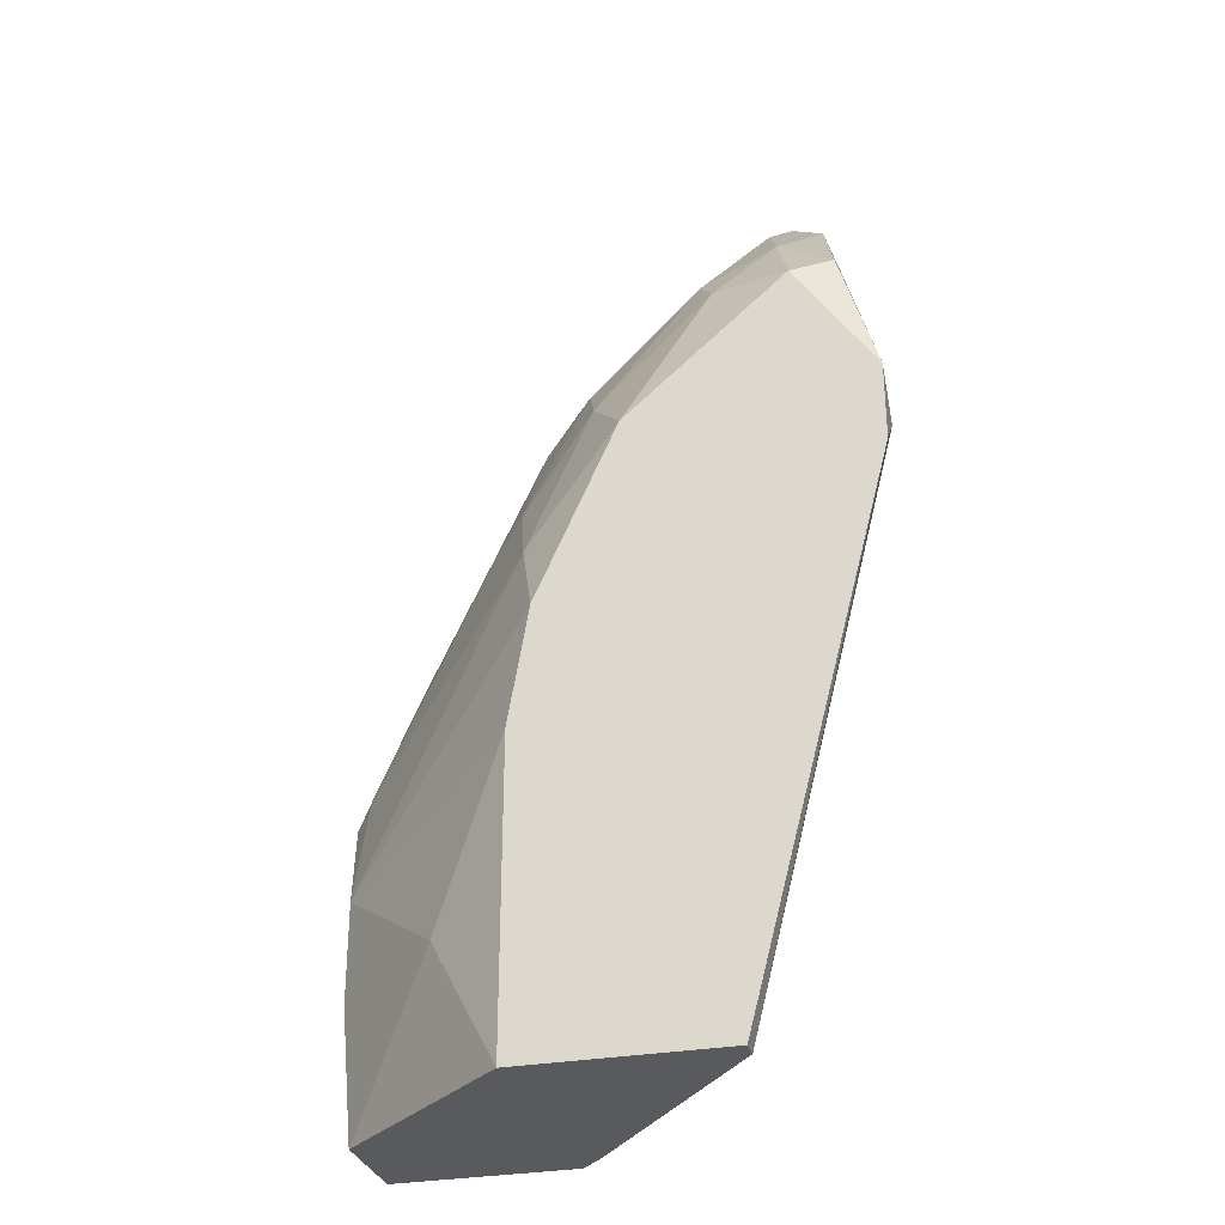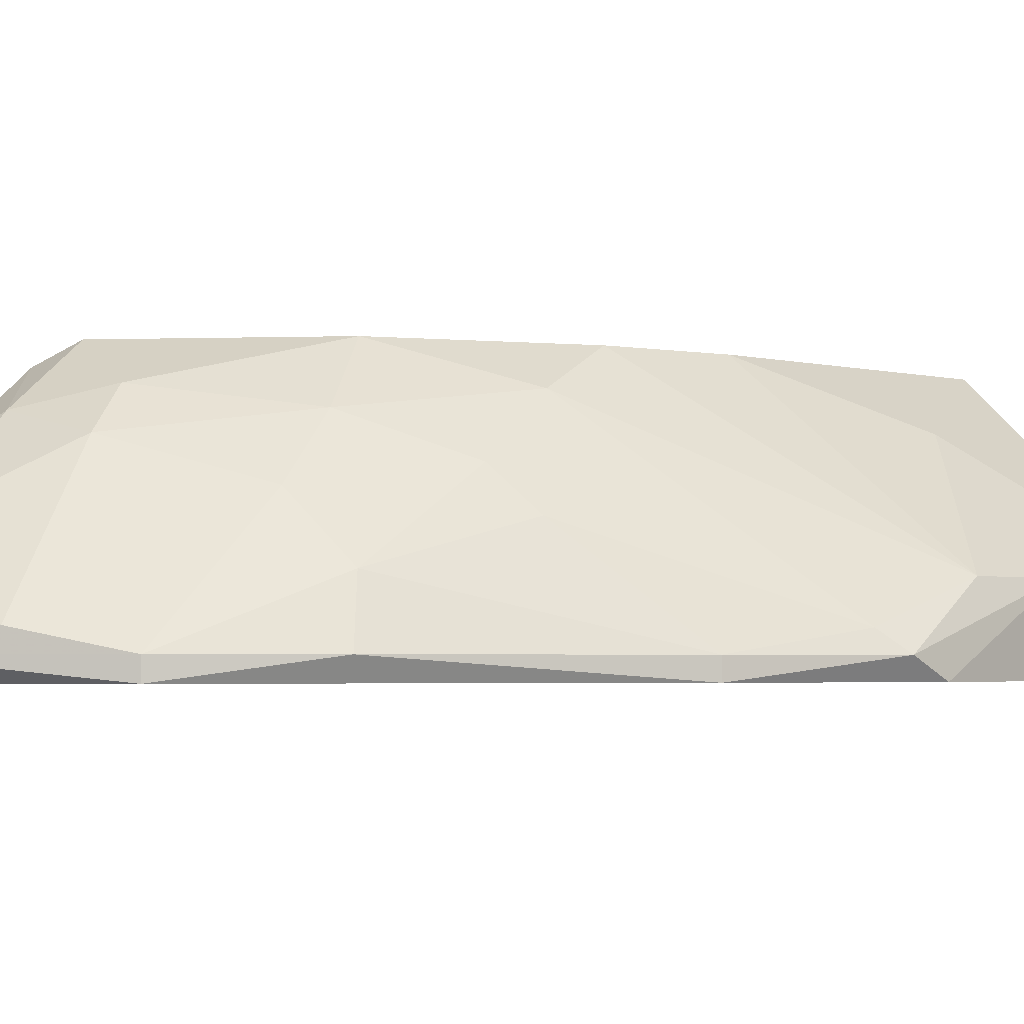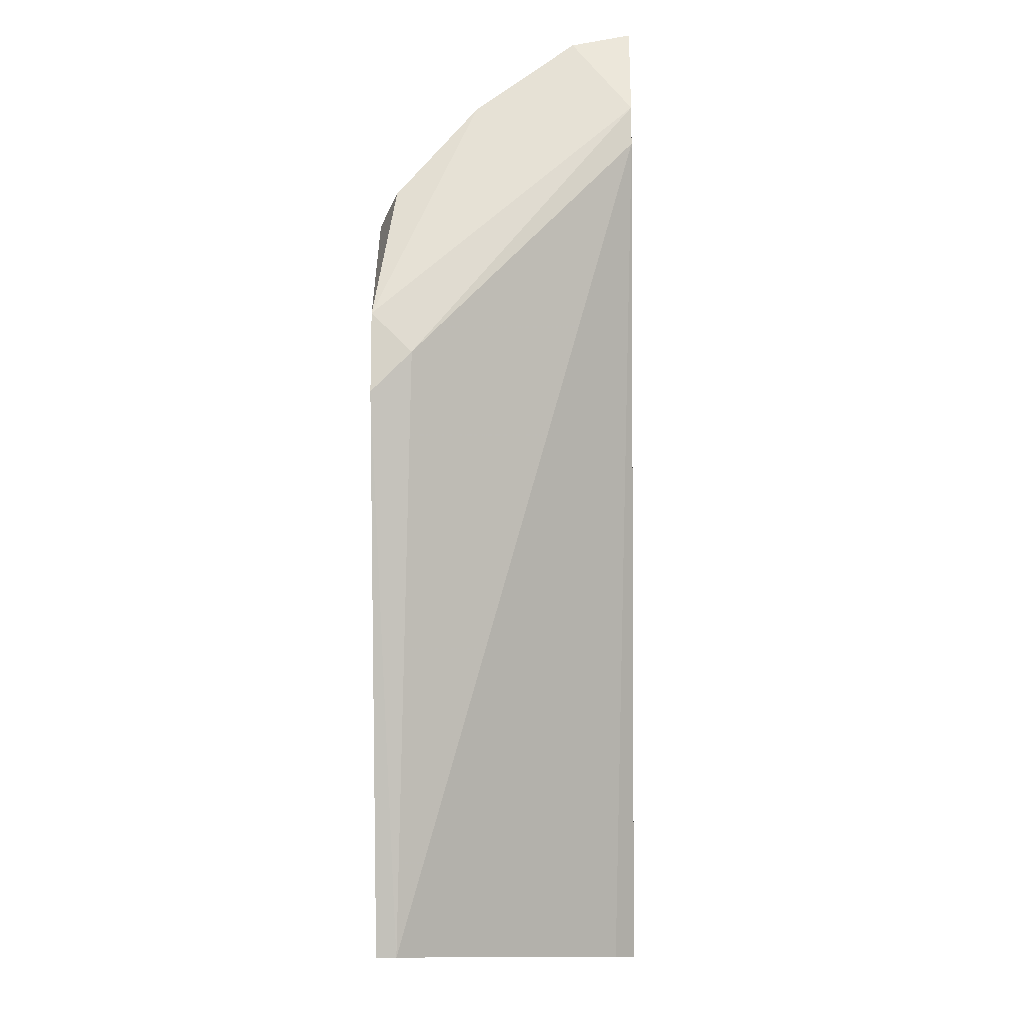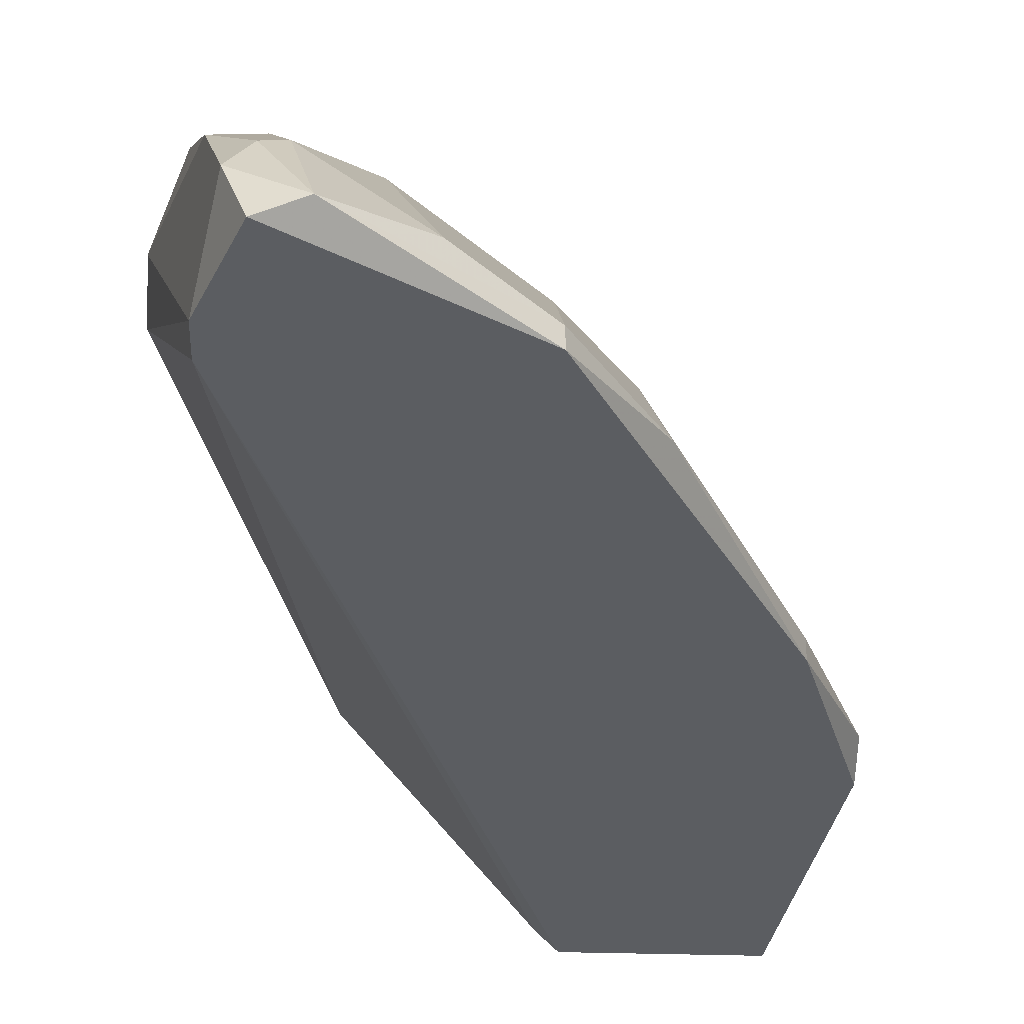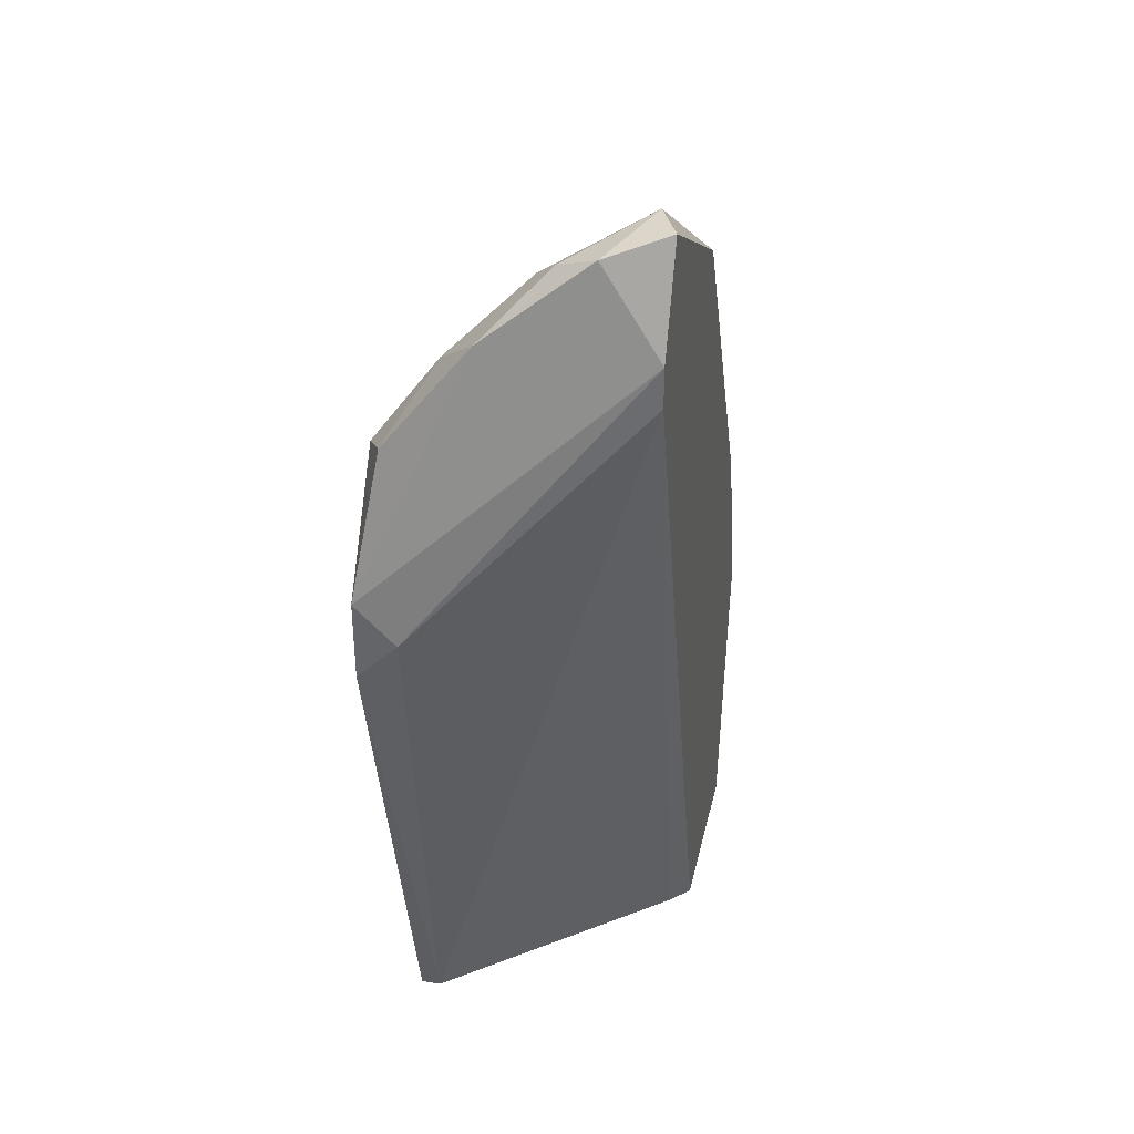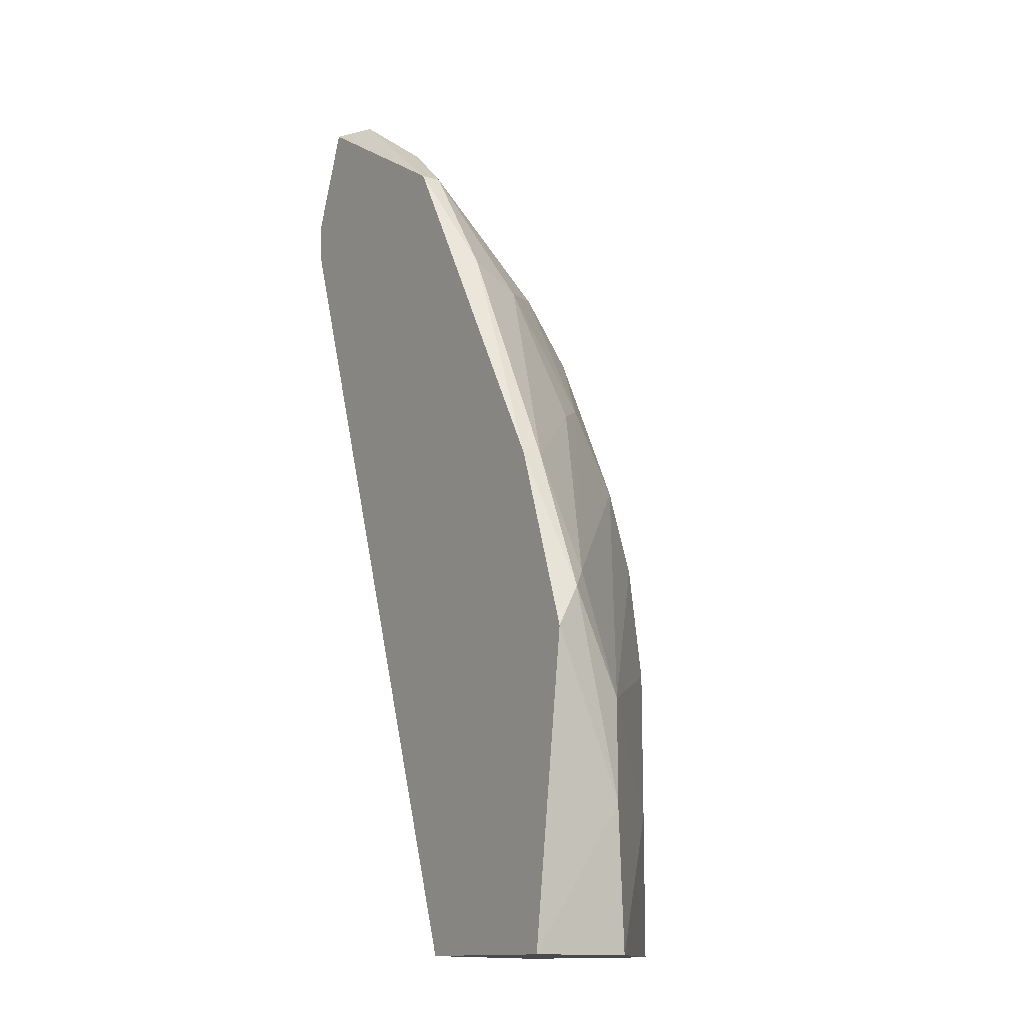
<metadata>
{"format":"obj","ext":"obj","renderer":"f3d","projection":"perspective","resolution":1024,"background":"white","views":[{"elev":-30.8,"azim":-165.5,"up":"+Z"},{"elev":-3.0,"azim":47.3,"up":"+Y"},{"elev":-12.4,"azim":-88.3,"up":"+Z"},{"elev":-35.7,"azim":-2.3,"up":"+Y"},{"elev":36.5,"azim":-77.4,"up":"+Z"},{"elev":-13.1,"azim":56.8,"up":"+Z"}]}
</metadata>
<code>
v 0.008192 0.01128 -0.006131
v 0.008192 0.01242 -0.006131
v -0.004334 0.02266 0.004114
v -0.01345 0.01811 0.01778
v -0.01686 0.02039 0.0155
v -0.01686 0.01128 0.0155
v -0.01686 0.01128 0.01323
v -0.002058 0.02608 -0.009545
v -0.002058 0.01242 -0.03347
v -0.01458 0.02266 0.01323
v -0.01458 0.01128 0.02121
v -0.01458 0.01697 0.01892
v -0.006607 0.02608 0.000699
v -0.003197 0.01128 0.01437
v -0.003197 0.01925 0.007539
v -0.003197 0.01242 0.01437
v 0.000221 0.02039 -0.000441
v 0.000221 0.01583 0.006394
v -0.02028 0.02608 -0.002721
v -0.02028 0.02608 0.001834
v -0.02028 0.0238 -0.000441
v -0.000918 0.02608 -0.01638
v -0.000918 0.02608 -0.03347
v -0.000918 0.01128 -0.03347
v -0.000918 0.0238 -0.005001
v 0.009335 0.01128 -0.03347
v 0.009335 0.01697 -0.03347
v -0.01117 0.0238 0.009814
v -0.0123 0.02608 -0.03347
v -0.0123 0.02494 -0.03347
v -0.0123 0.01242 0.02121
v -0.018 0.02494 0.009814
v -0.01003 0.02152 0.01209
v 0.001361 0.01242 0.007539
v 0.01161 0.01128 -0.01638
v 0.01161 0.01242 -0.0141
v 0.01047 0.01583 -0.0255
v 0.01047 0.01583 -0.0198
v 0.01047 0.01355 -0.01296
v -0.007747 0.01355 0.01778
v 0.00364 0.02266 -0.0255
v 0.002501 0.01811 -0.001581
v -0.01572 0.02608 0.008669
v -0.01572 0.01469 0.02006
f 18 2 42
f 24 29 23
f 7 24 14
f 23 29 13
f 24 23 26
f 14 24 26
f 13 29 19
f 39 36 38
f 23 13 8
f 29 24 30
f 19 29 30
f 26 23 27
f 7 14 11
f 14 26 1
f 39 38 25
f 8 13 25
f 38 8 25
f 30 7 21
f 19 30 21
f 13 19 43
f 27 23 41
f 38 27 41
f 19 21 20
f 32 43 20
f 43 19 20
f 36 1 35
f 1 26 35
f 24 7 9
f 7 30 9
f 30 24 9
f 39 25 17
f 15 18 17
f 14 1 34
f 23 8 22
f 8 38 22
f 41 23 22
f 38 41 22
f 7 11 6
f 21 7 6
f 11 44 6
f 20 21 6
f 44 20 6
f 11 14 31
f 12 44 31
f 44 11 31
f 15 33 16
f 18 15 16
f 33 40 16
f 14 34 16
f 34 18 16
f 31 14 16
f 40 31 16
f 33 15 3
f 25 13 3
f 15 17 3
f 17 25 3
f 40 33 4
f 31 40 4
f 12 31 4
f 13 43 28
f 3 13 28
f 33 3 28
f 44 12 5
f 32 20 5
f 20 44 5
f 43 32 10
f 12 4 10
f 4 33 10
f 28 43 10
f 33 28 10
f 32 5 10
f 5 12 10
f 36 39 2
f 1 36 2
f 34 1 2
f 18 34 2
f 38 36 37
f 26 27 37
f 27 38 37
f 35 26 37
f 36 35 37
f 39 17 42
f 17 18 42
f 2 39 42

</code>
